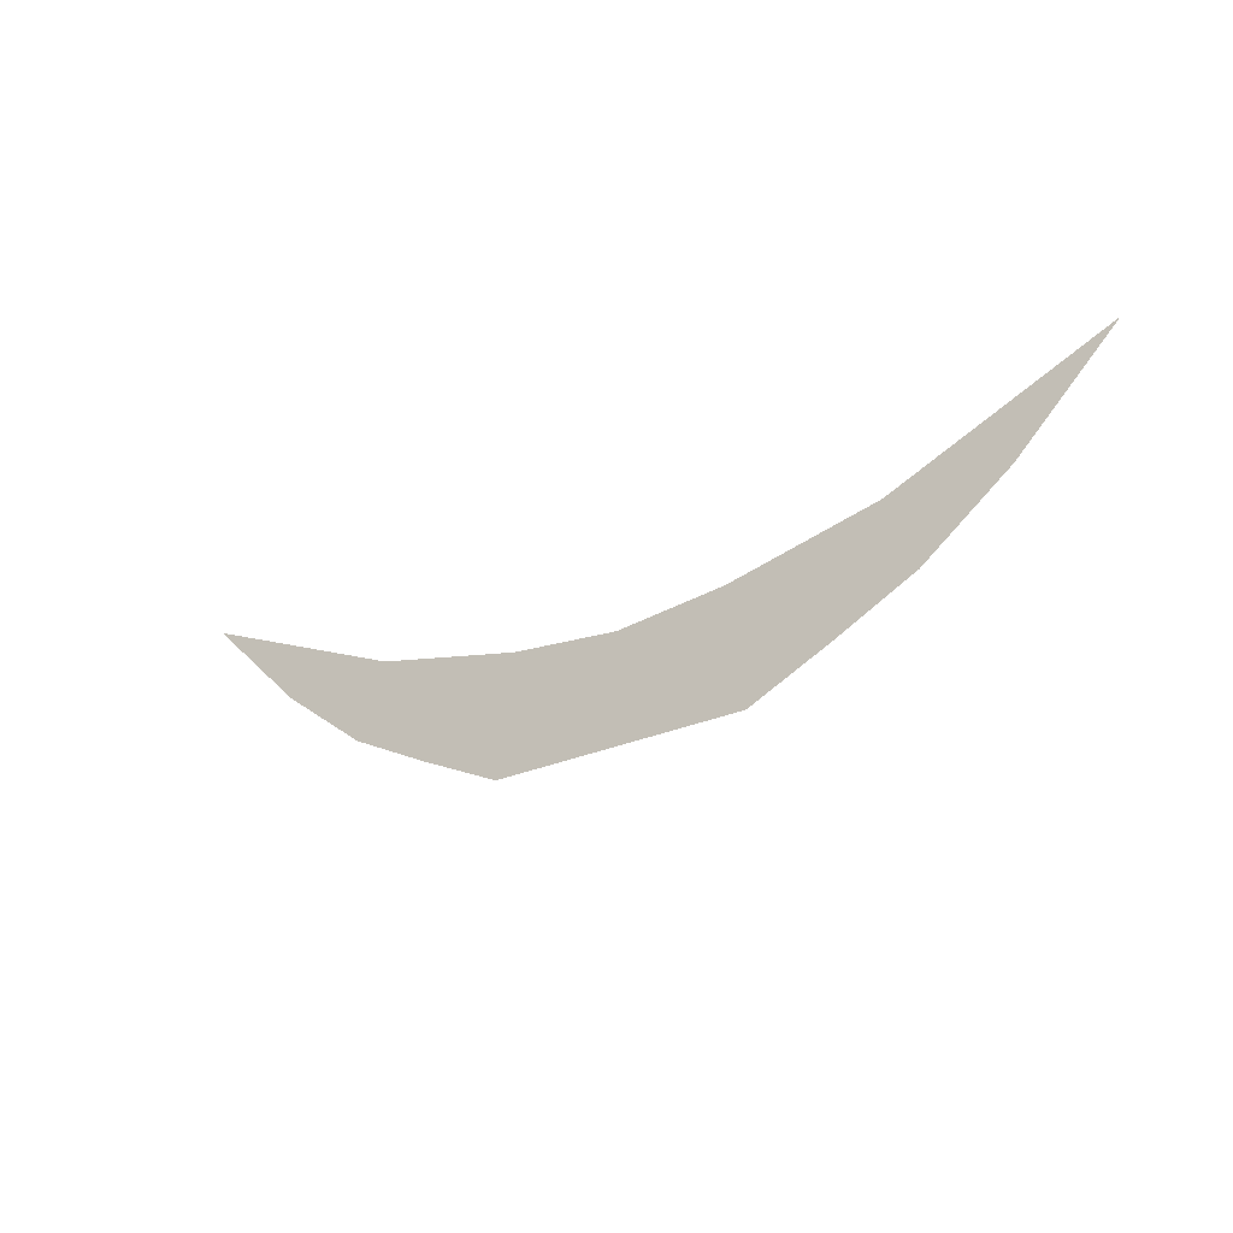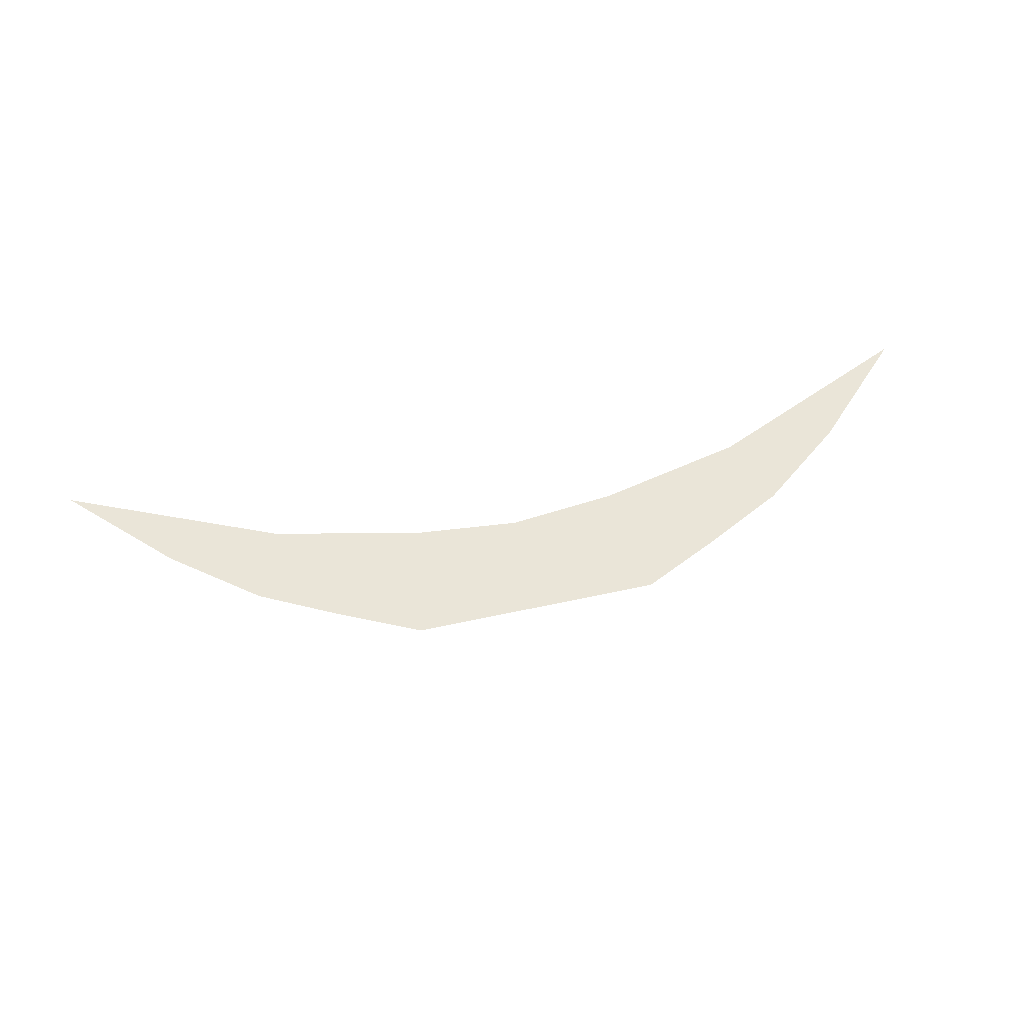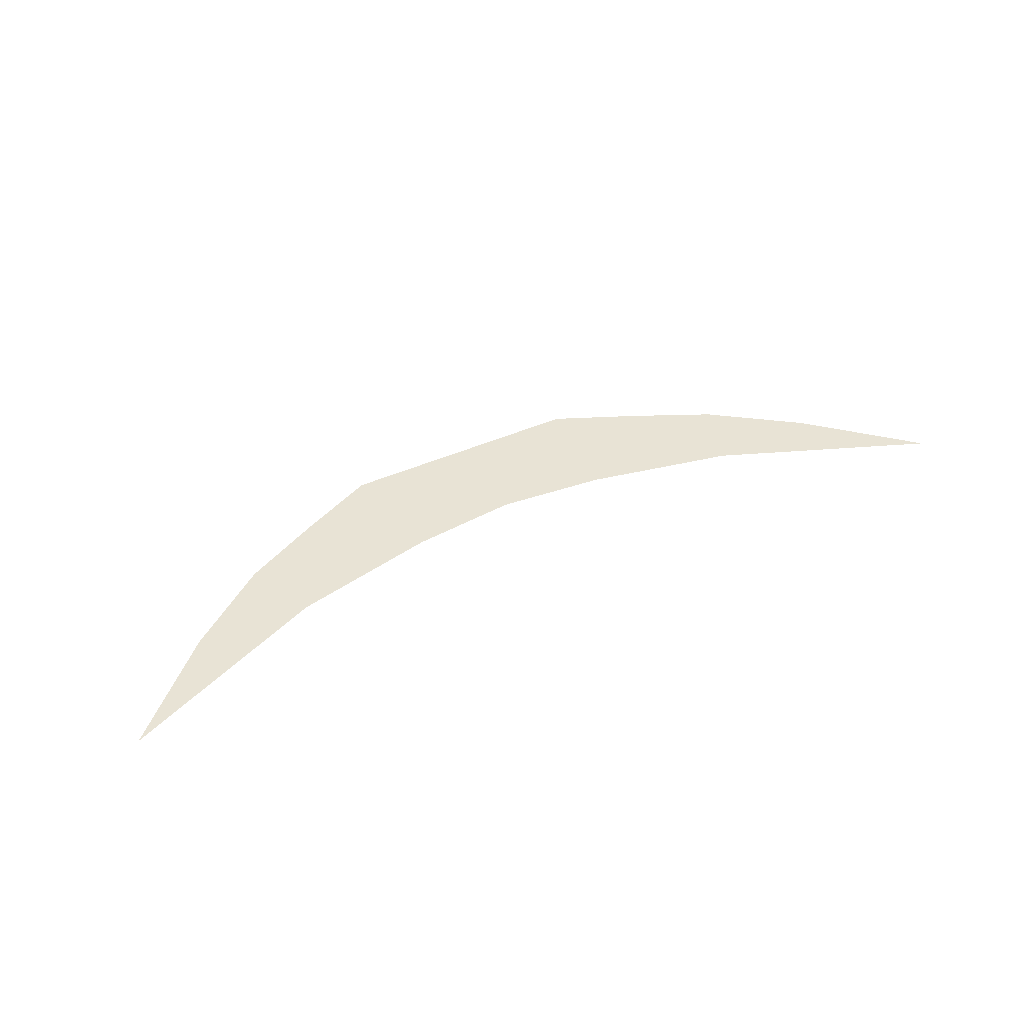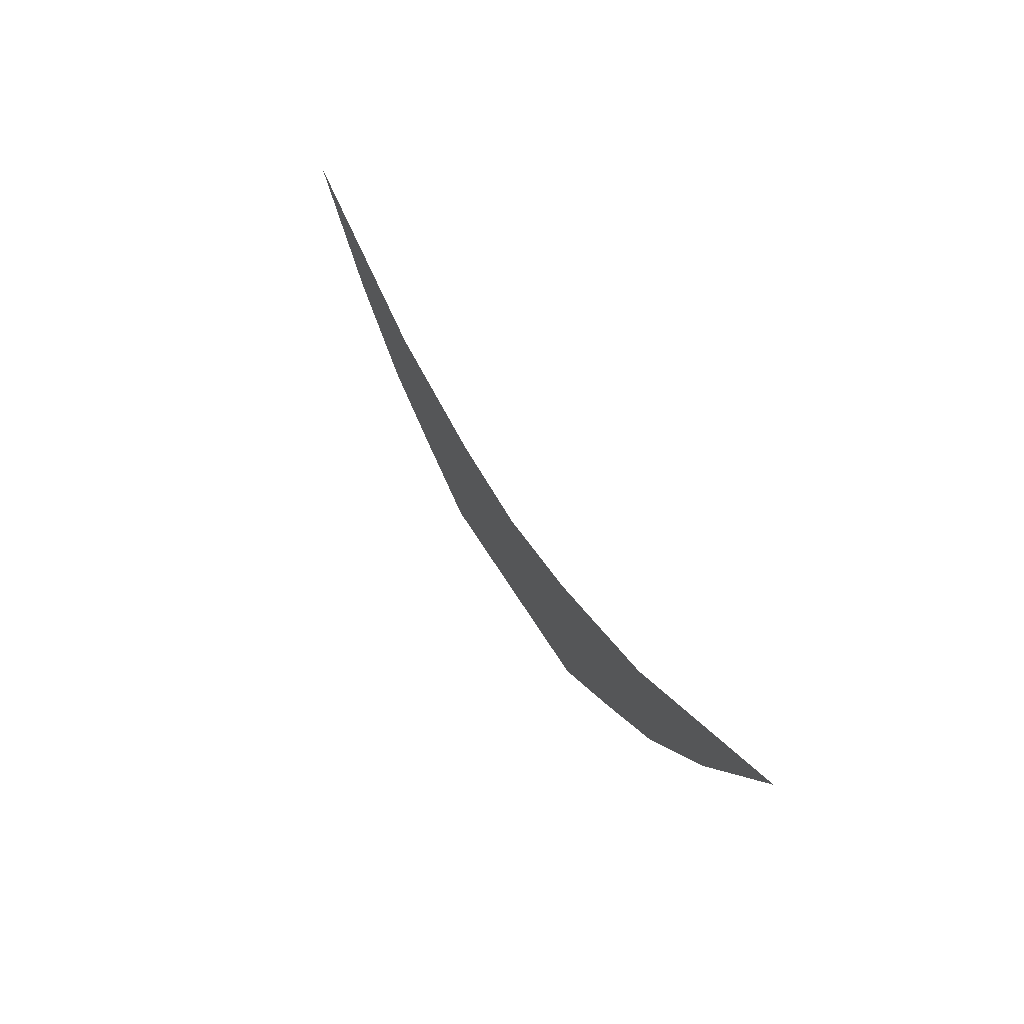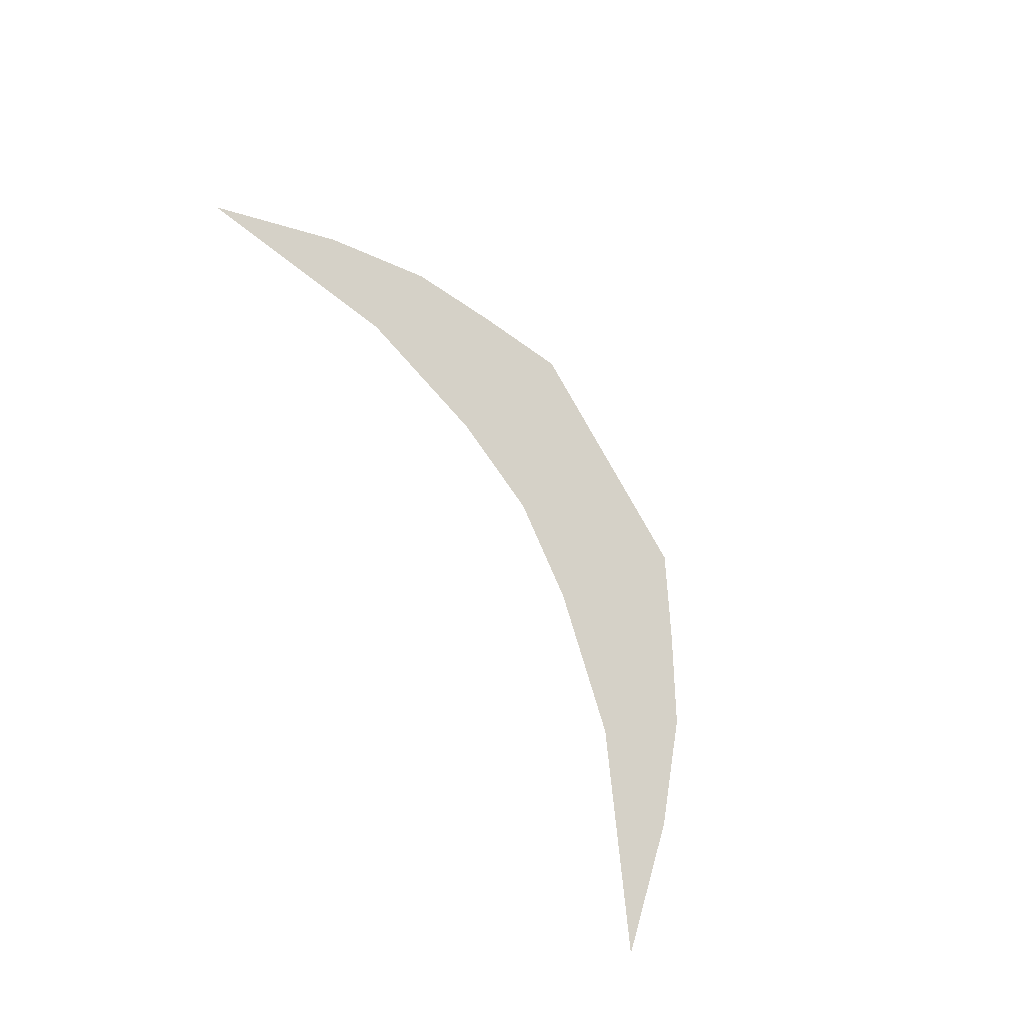
<metadata>
{"format":"obj","ext":"obj","renderer":"f3d","projection":"perspective","resolution":1024,"background":"white","views":[{"elev":-27.4,"azim":-145.3,"up":"+Y"},{"elev":59.4,"azim":-12.6,"up":"+Z"},{"elev":41.0,"azim":151.3,"up":"+Z"},{"elev":46.9,"azim":62.9,"up":"+Y"},{"elev":79.2,"azim":-119.2,"up":"+Z"}]}
</metadata>
<code>
g fx_c353_00_ult_fbx_04
v 0.7868 0.001918 0
v 2.576 0.4715 0
v 1.574 0.001918 0
v 1.409 0.2697 0
v 3.584 0.9793 0
v 0.5951 0.2172 0
v 0.3934 0.001918 0
v 1.961 0.6983 0
v 4.671 1.81 0
v -1.55e-06 0.184 0
v -0 0.001918 0
v -0.3934 0.001918 0
v 0.8837 0.5817 0
v 2.555 1.24 0
v 5.905 3.028 0
v 3.23 1.885 0
v 1.364 1.476 0
v 1.151 1.014 0
v -0 1.34 0
v -0.5951 0.2172 0
v -0.7868 0.001918 0
v -1.55e-06 0.5476 0
v -0 0.9246 0
v -1.409 0.2697 0
v -1.574 0.001918 0
v -2.576 0.4715 0
v -0.8837 0.5817 0
v -1.151 1.014 0
v -1.364 1.476 0
v -1.961 0.6983 0
v -3.584 0.9793 0
v -2.555 1.24 0
v -3.23 1.885 0
v -4.671 1.81 0
v -5.905 3.028 0
g fx_c353_00_ult_fbx_04_0
f 3 2 1
f 2 4 1
f 2 5 4
f 4 6 1
f 6 7 1
f 5 8 4
f 5 9 8
f 7 6 10
f 11 7 10
f 11 10 12
f 13 6 4
f 8 13 4
f 9 14 8
f 9 15 14
f 15 16 14
f 16 17 14
f 14 18 8
f 17 18 14
f 18 13 8
f 18 17 19
f 10 20 12
f 12 20 21
f 10 6 22
f 6 13 22
f 10 22 20
f 13 18 23
f 23 18 19
f 22 13 23
f 20 24 21
f 21 24 25
f 24 26 25
f 22 27 20
f 22 23 27
f 20 27 24
f 23 19 28
f 23 28 27
f 19 29 28
f 24 30 26
f 27 30 24
f 27 28 30
f 30 31 26
f 28 29 32
f 28 32 30
f 30 32 31
f 29 33 32
f 32 34 31
f 32 33 34
f 33 35 34

</code>
